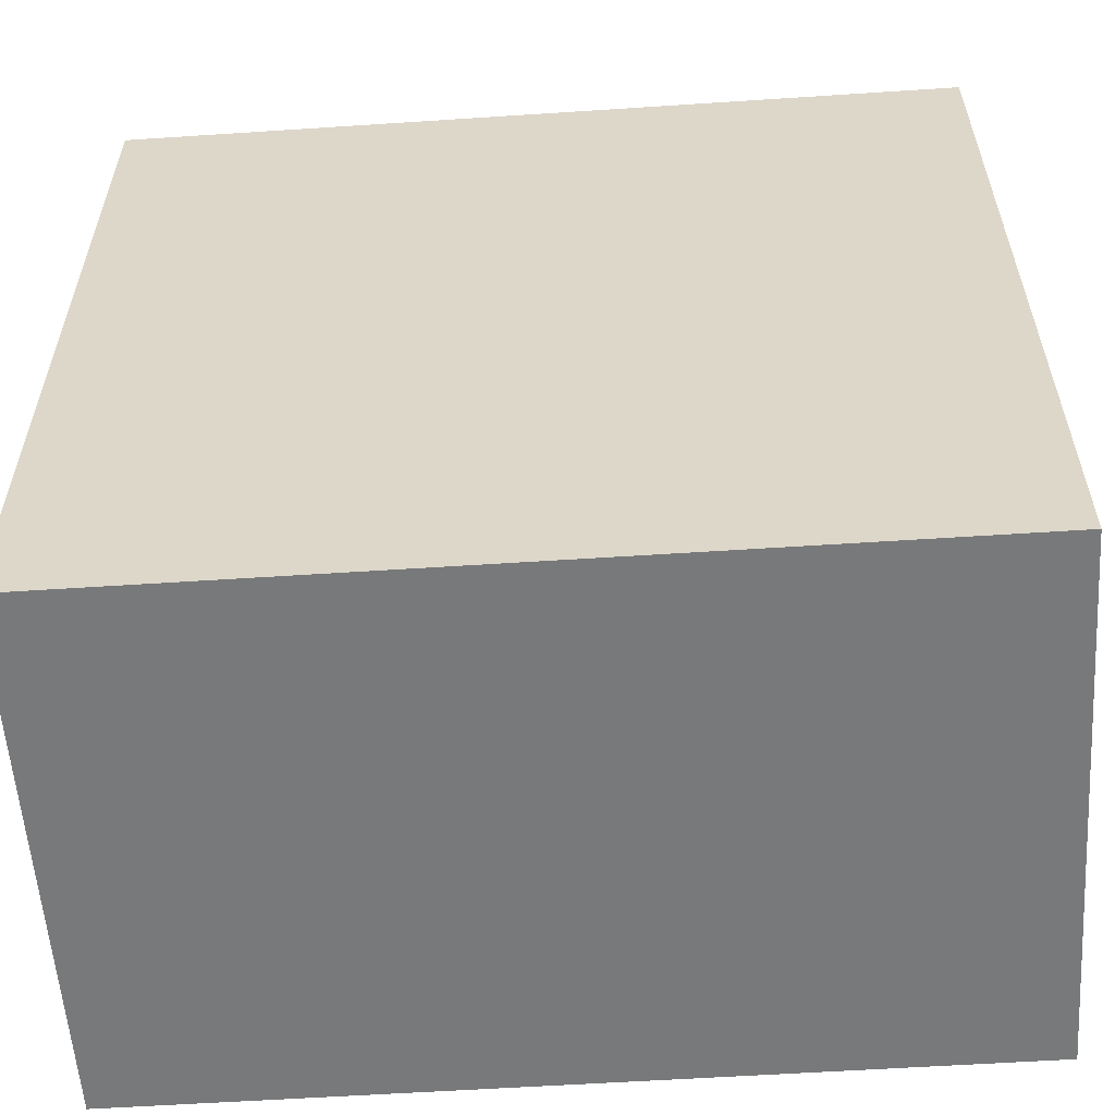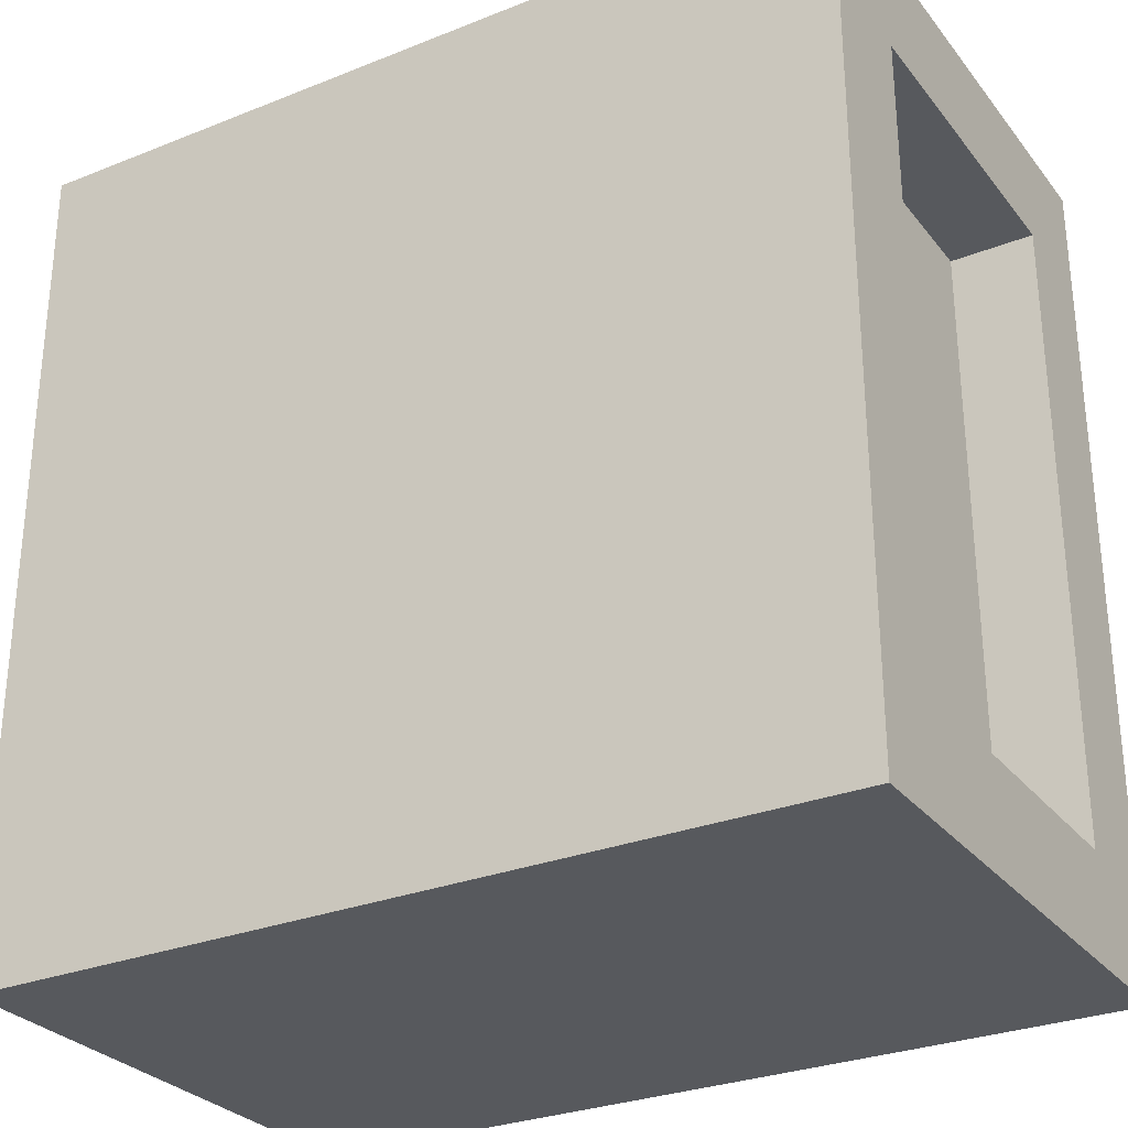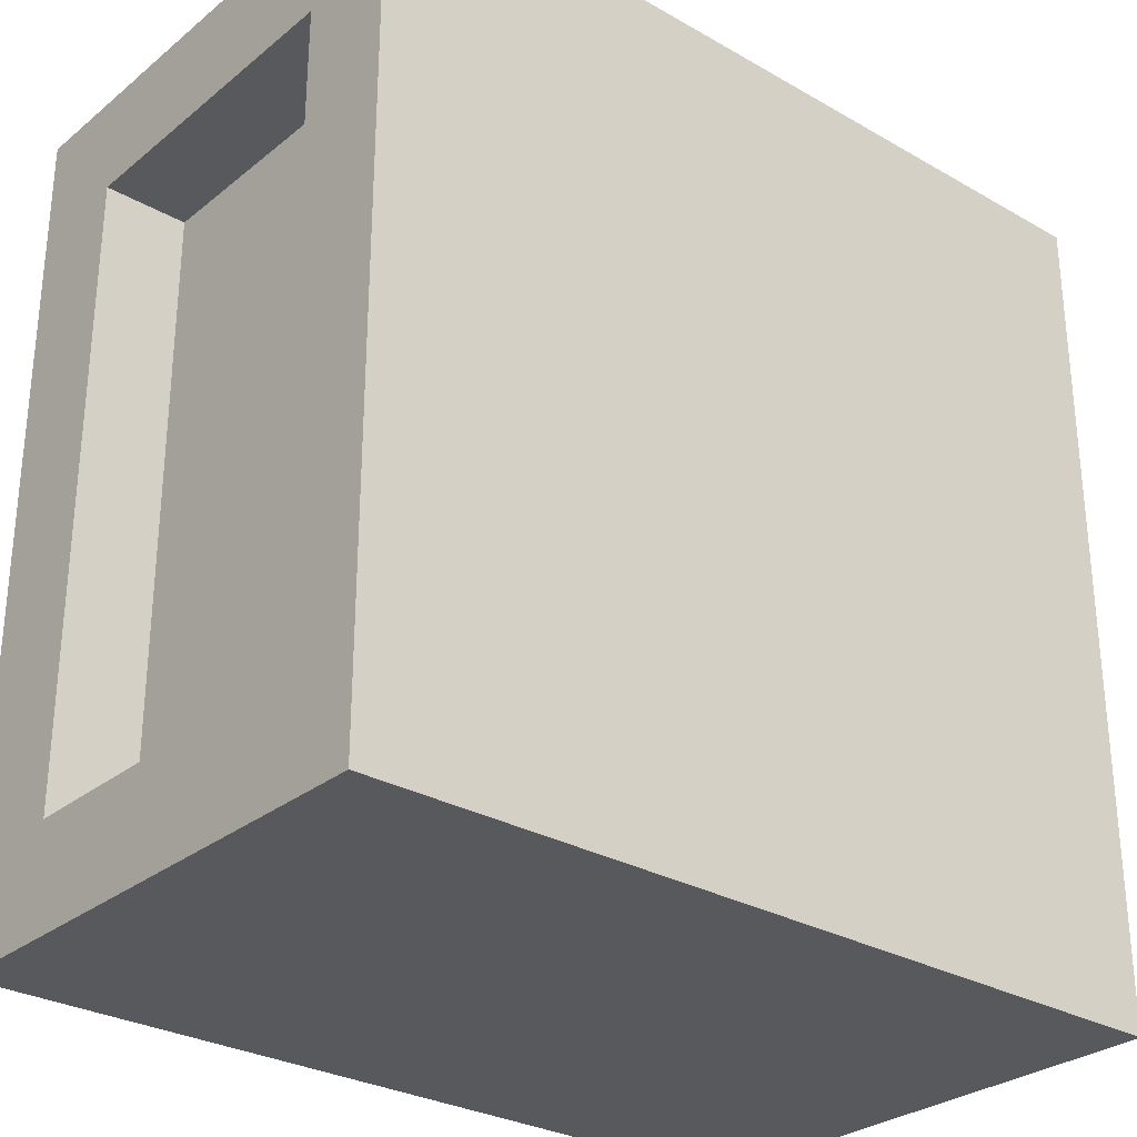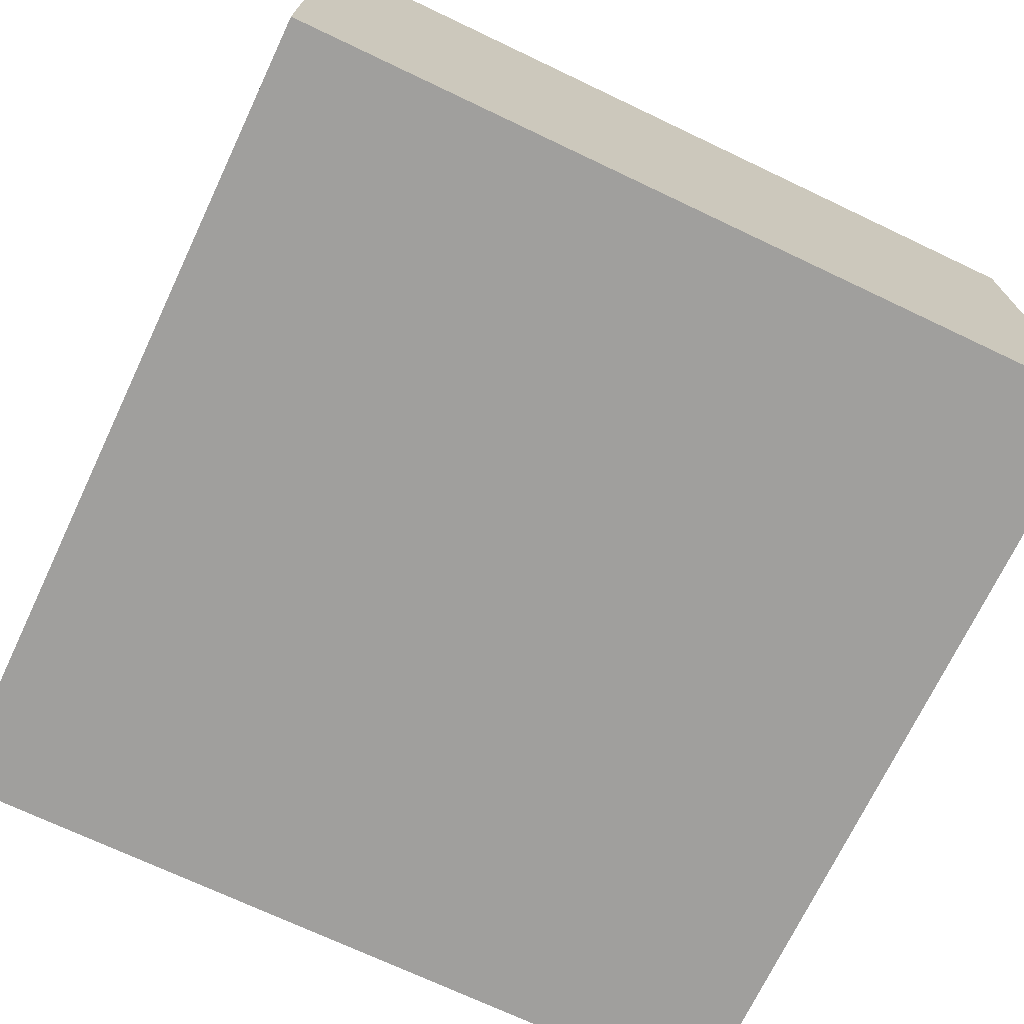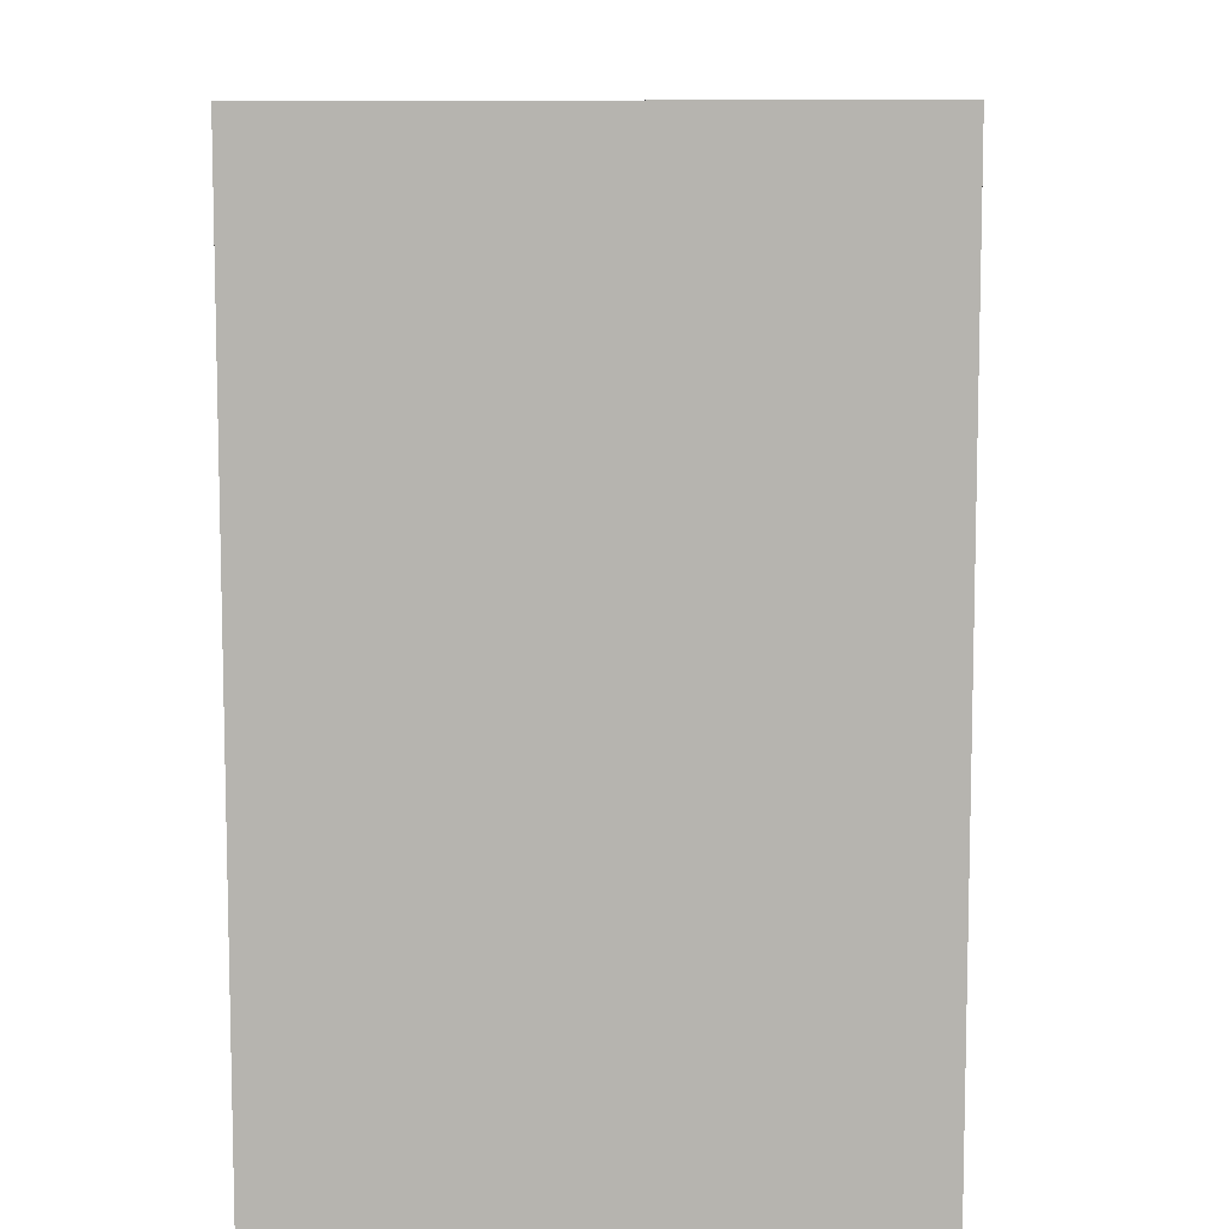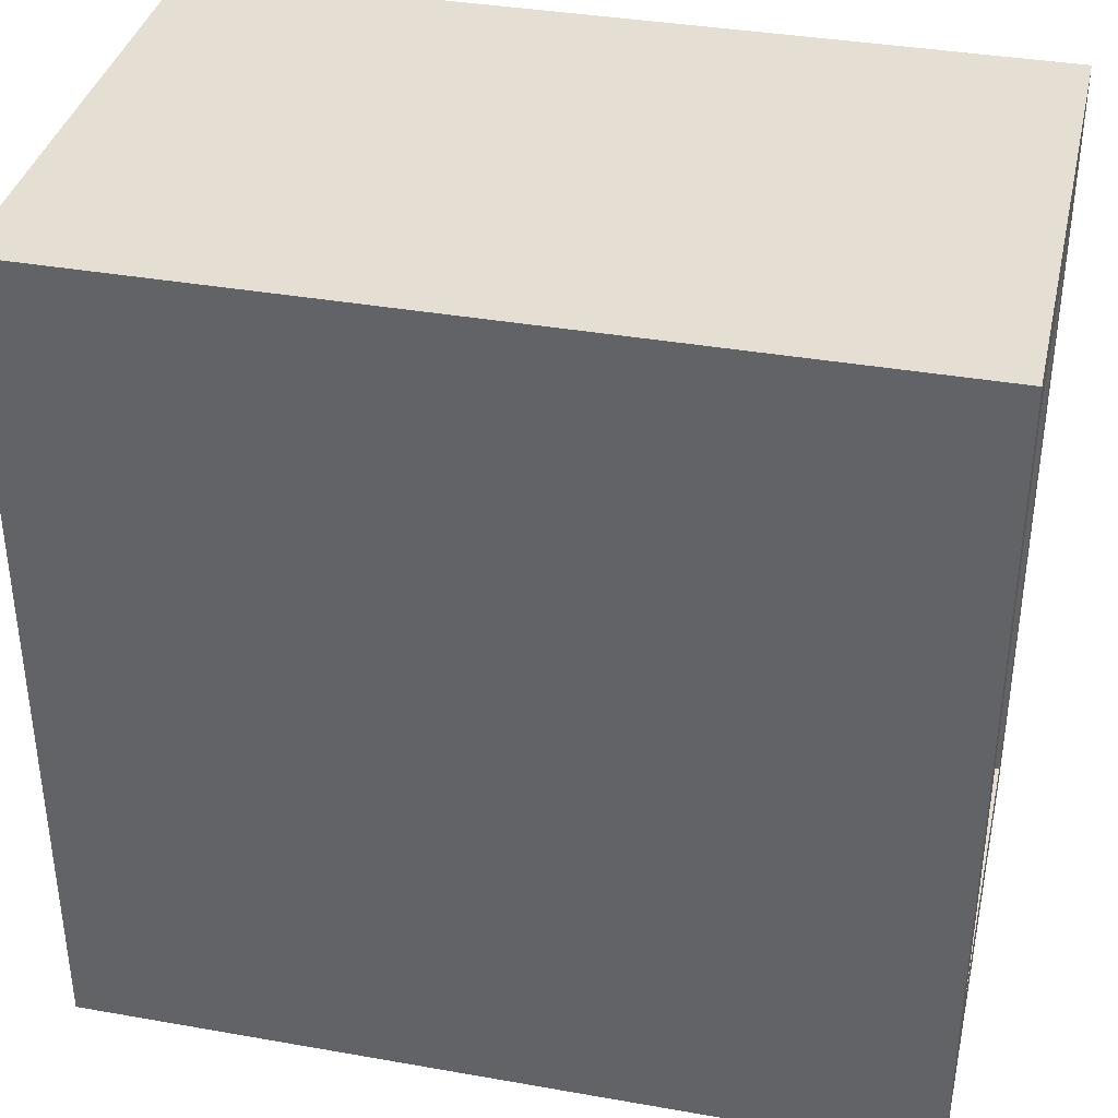
<metadata>
{"format":"obj","ext":"obj","renderer":"f3d","projection":"perspective","resolution":1024,"background":"white","views":[{"elev":-57.7,"azim":3.9,"up":"+Z"},{"elev":-29.1,"azim":-149.4,"up":"+Z"},{"elev":-29.1,"azim":-40.3,"up":"+Z"},{"elev":-71.4,"azim":-25.4,"up":"+Y"},{"elev":9.0,"azim":91.7,"up":"+Z"},{"elev":37.0,"azim":-167.2,"up":"+Z"}]}
</metadata>
<code>
g Mesh1 Group1 Model
v 0 0.5 -0.125
v 0.1 0.12 -0.125
v 3.61e-16 0.12 -0.125
f 1 2 3
v 0.1 0.5 -0.125
f 2 1 4
v 0.1 0.5 -0.875
f 1 5 4
v 0 0.5 -0.875
f 5 1 6
v 0 0.625 -1
f 1 7 6
v 0 0.625 -0
f 1 8 7
v 0 0 -0
f 8 1 9
f 3 9 1
v 0 0 -1
f 9 3 10
v 3.61e-16 0.12 -0.875
f 10 3 11
f 2 11 3
v 0.1 0.12 -0.875
f 11 2 12
f 2 5 12
f 5 2 4
f 5 11 12
f 11 5 6
f 6 7 11
f 10 11 7
v 1 0 -1
f 7 13 10
v 1 0.625 -1
f 13 7 14
v 1 0.625 -0
f 7 15 14
f 15 7 8
f 9 15 8
v 1 0 -0
f 15 9 16
f 9 13 16
f 13 9 10
f 13 15 16
f 15 13 14

</code>
